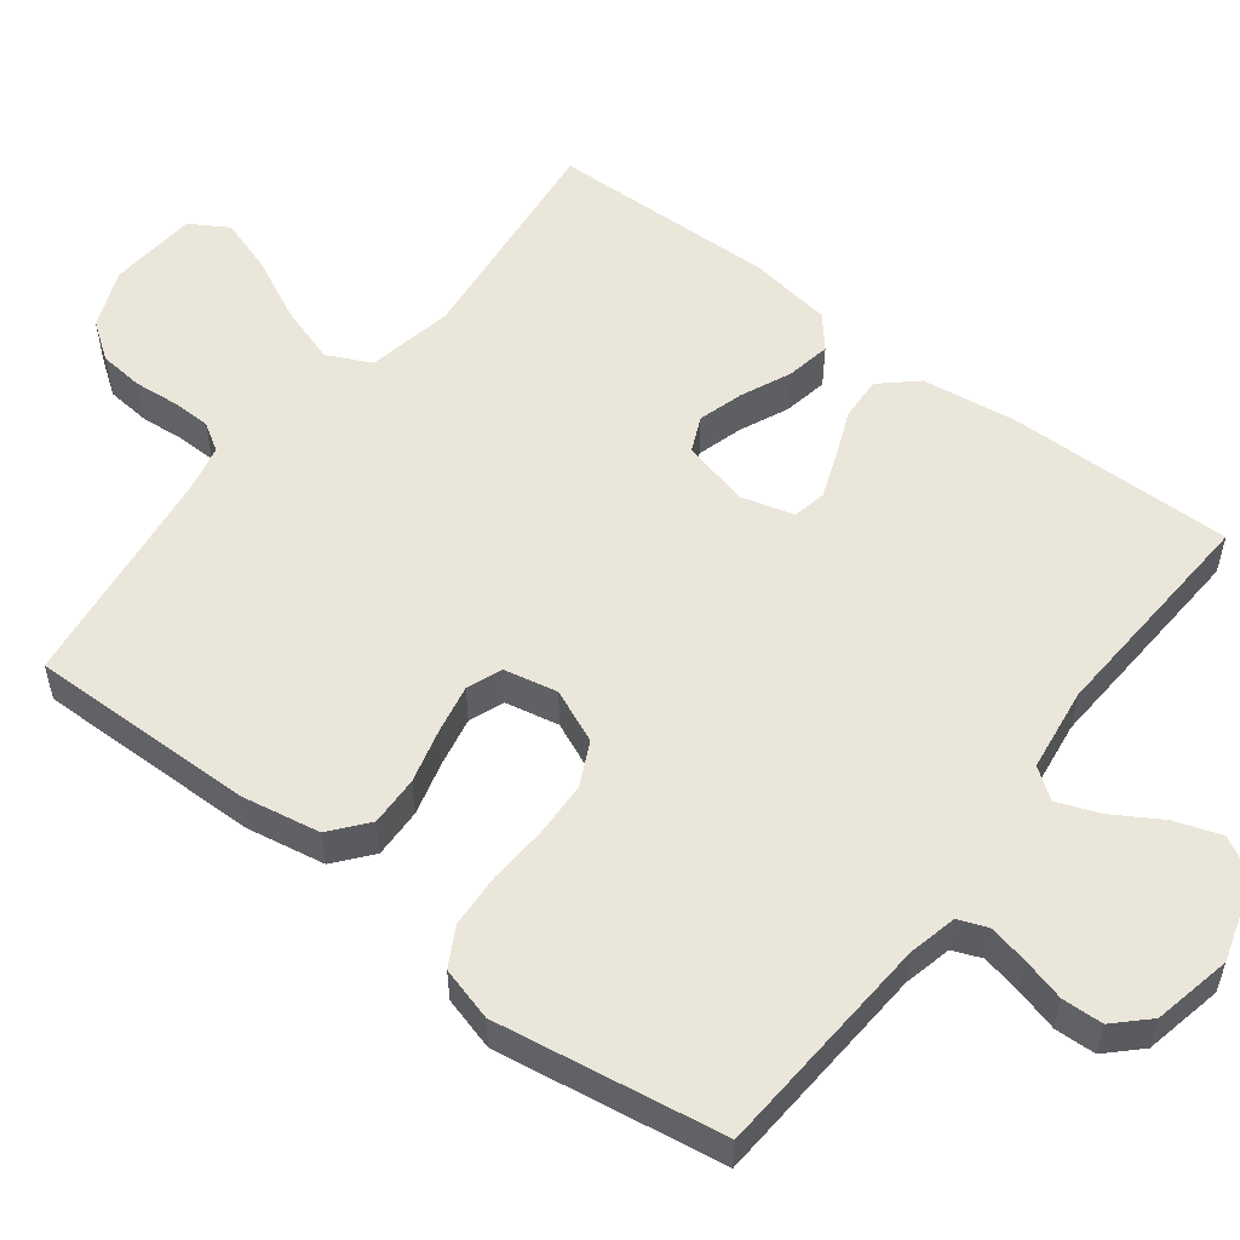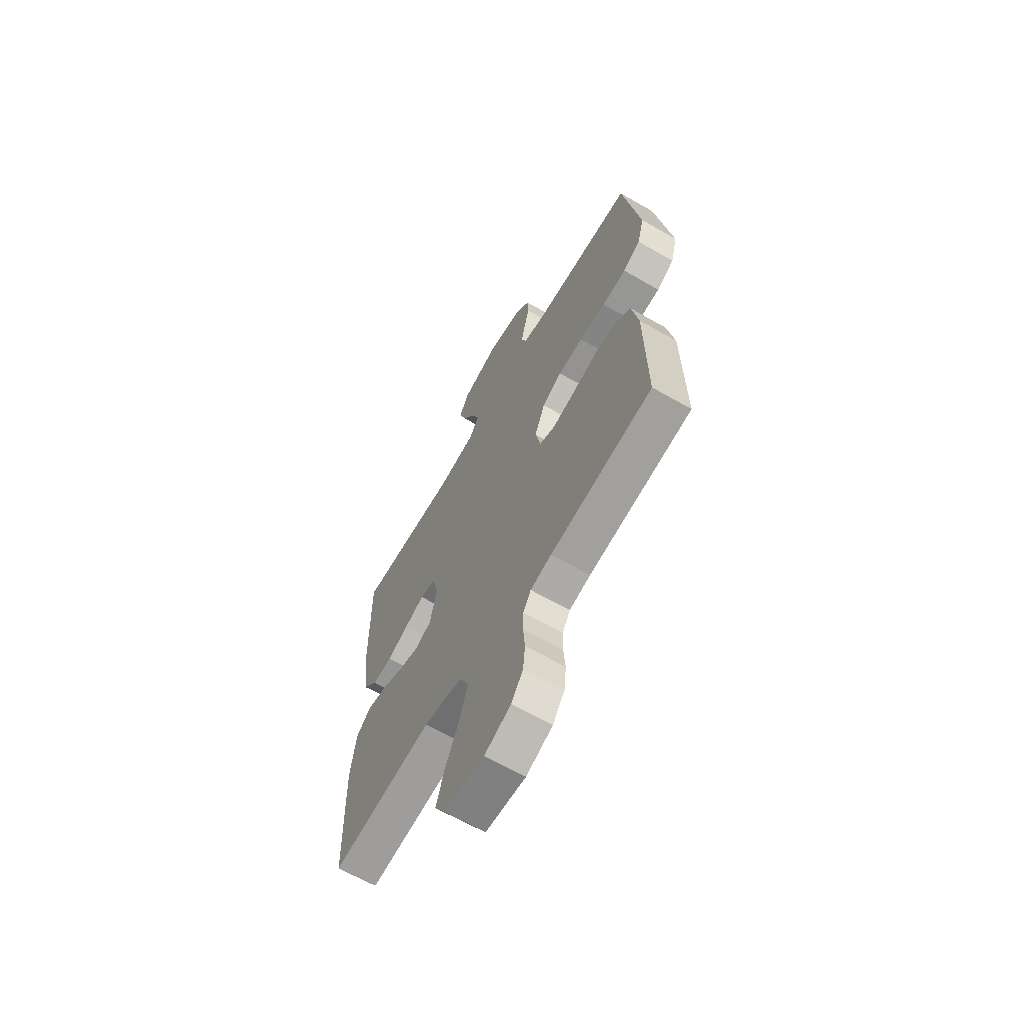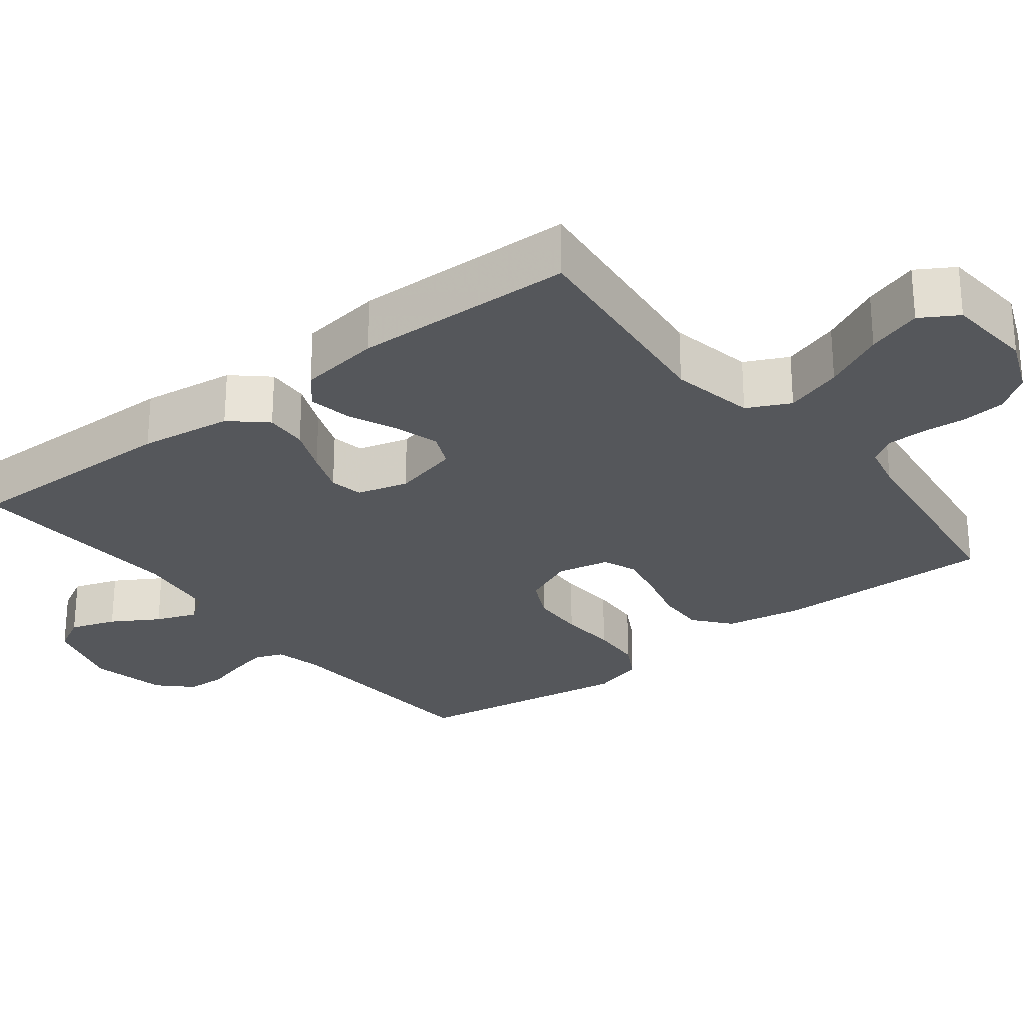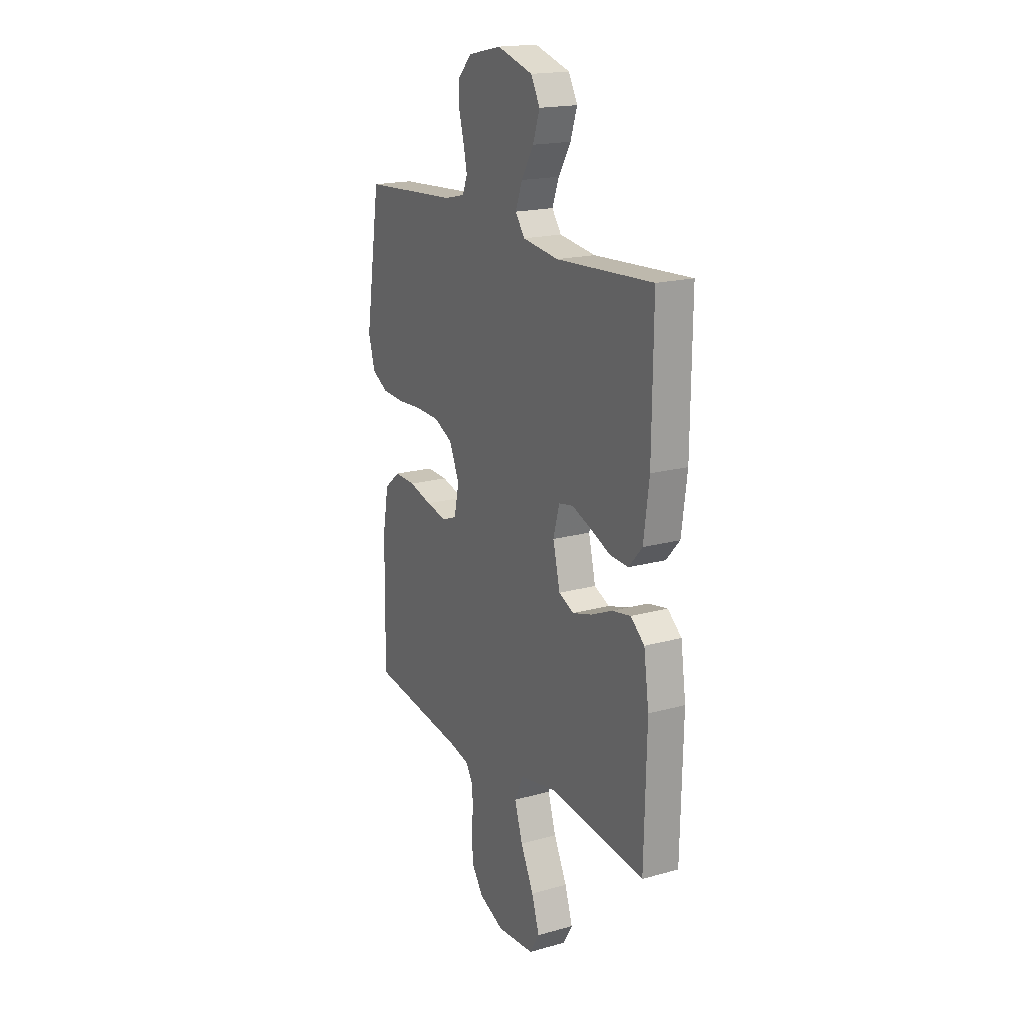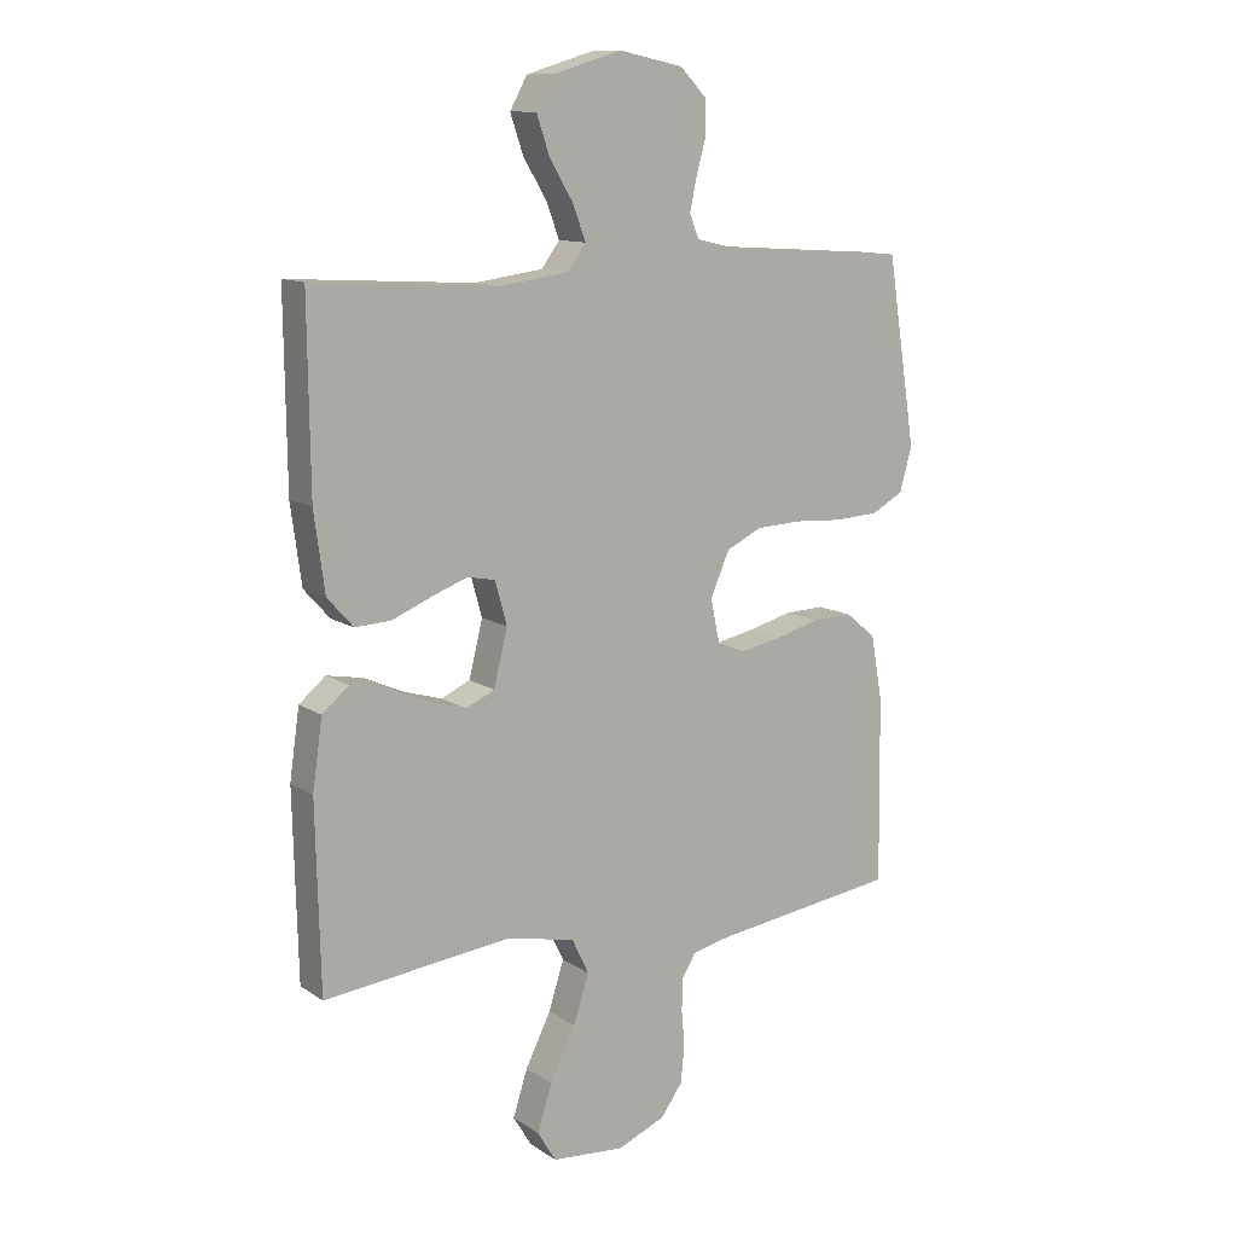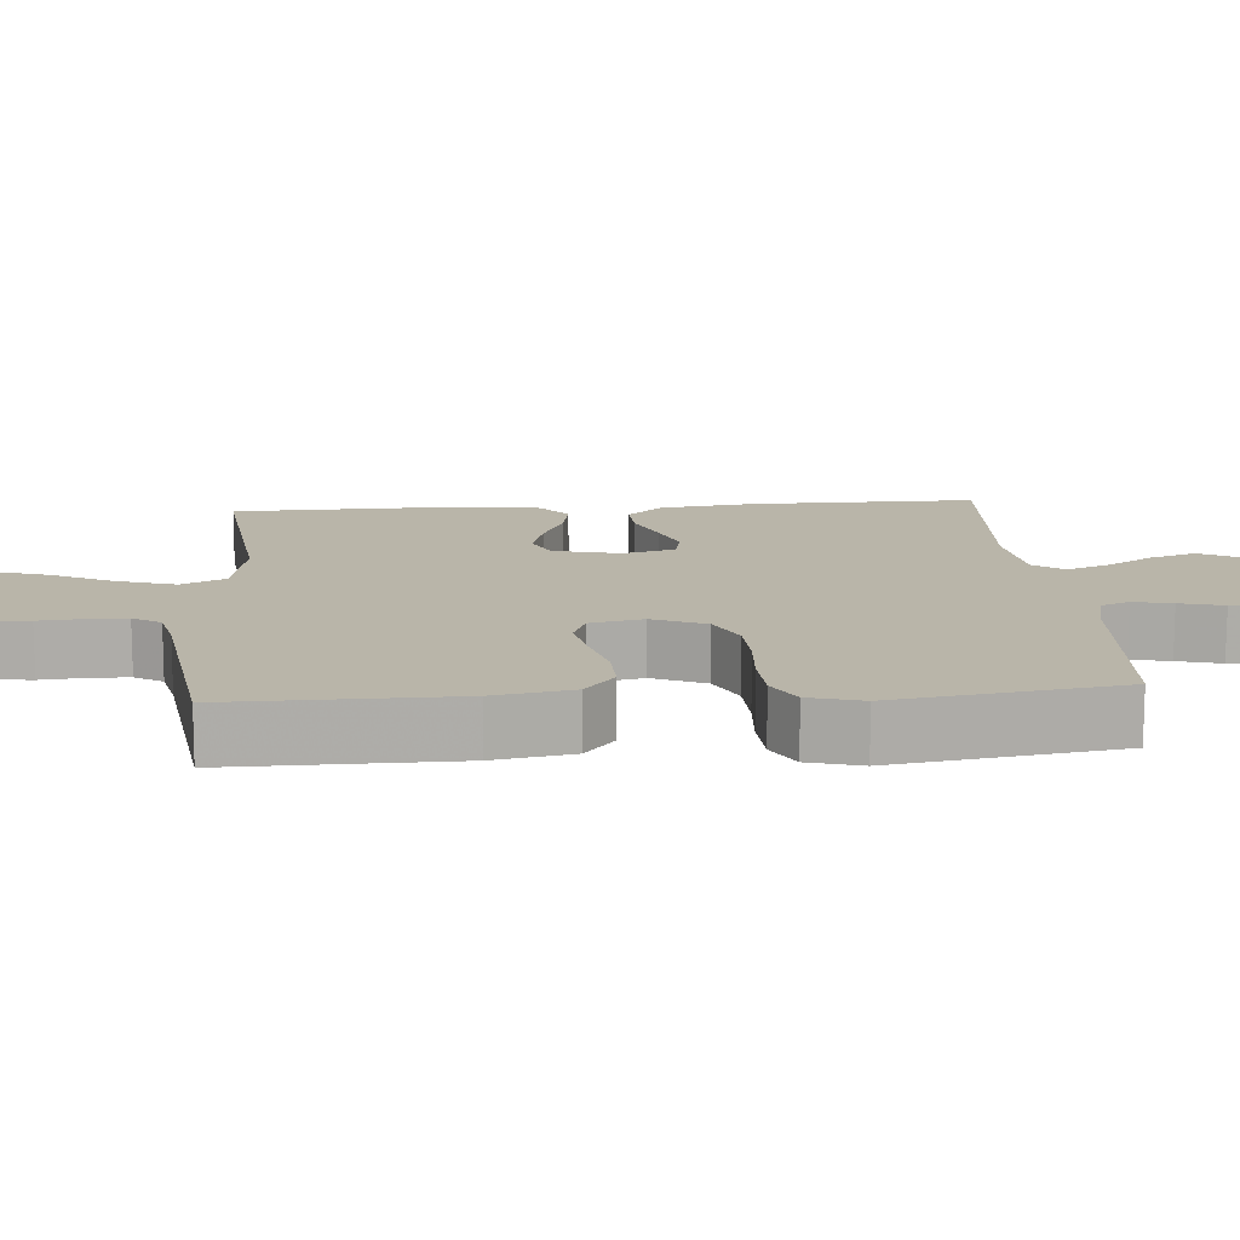
<metadata>
{"format":"obj","ext":"obj","renderer":"f3d","projection":"perspective","resolution":1024,"background":"white","views":[{"elev":54.9,"azim":-52.6,"up":"+Y"},{"elev":-64.7,"azim":-120.0,"up":"+Z"},{"elev":-26.8,"azim":127.9,"up":"+Y"},{"elev":18.4,"azim":61.8,"up":"+Z"},{"elev":11.9,"azim":146.4,"up":"+Z"},{"elev":13.4,"azim":-94.4,"up":"+Y"}]}
</metadata>
<code>
v 0.5 0.07 0.5
v 0.497 0.07 0.2
v 0.48 0.07 0.074
v 0.438 0.07 0.027
v 0.38 0.07 0.03
v 0.317 0.07 0.056
v 0.258 0.07 0.078
v 0.213 0.07 0.069
v 0.194 0.07 0
v 0.216 0.07 -0.09
v 0.263 0.07 -0.111
v 0.324 0.07 -0.093
v 0.389 0.07 -0.064
v 0.448 0.07 -0.053
v 0.491 0.07 -0.089
v 0.507 0.07 -0.2
v 0.5 0.07 -0.5
v 0.2 0.07 -0.467
v 0.086 0.07 -0.489
v 0.058 0.07 -0.547
v 0.083 0.07 -0.625
v 0.124 0.07 -0.708
v 0.148 0.07 -0.782
v 0.118 0.07 -0.832
v 0 0.07 -0.842
v -0.078 0.07 -0.81
v -0.113 0.07 -0.761
v -0.119 0.07 -0.702
v -0.114 0.07 -0.643
v -0.115 0.07 -0.591
v -0.138 0.07 -0.554
v -0.2 0.07 -0.54
v -0.5 0.07 -0.5
v -0.496 0.07 -0.2
v -0.477 0.07 -0.095
v -0.428 0.07 -0.055
v -0.362 0.07 -0.057
v -0.29 0.07 -0.076
v -0.225 0.07 -0.089
v -0.179 0.07 -0.071
v -0.164 0.07 0
v -0.195 0.07 0.071
v -0.253 0.07 0.099
v -0.327 0.07 0.102
v -0.405 0.07 0.097
v -0.476 0.07 0.101
v -0.527 0.07 0.129
v -0.547 0.07 0.2
v -0.5 0.07 0.5
v -0.2 0.07 0.52
v -0.136 0.07 0.535
v -0.121 0.07 0.573
v -0.132 0.07 0.625
v -0.148 0.07 0.683
v -0.146 0.07 0.737
v -0.104 0.07 0.78
v 0 0.07 0.802
v 0.111 0.07 0.769
v 0.139 0.07 0.718
v 0.118 0.07 0.656
v 0.08 0.07 0.593
v 0.059 0.07 0.537
v 0.088 0.07 0.497
v 0.2 0.07 0.482
v 0.5 0 0.5
v 0.497 0 0.2
v 0.48 0 0.074
v 0.438 0 0.027
v 0.38 0 0.03
v 0.317 0 0.056
v 0.258 0 0.078
v 0.213 0 0.069
v 0.194 0 0
v 0.216 0 -0.09
v 0.263 0 -0.111
v 0.324 0 -0.093
v 0.389 0 -0.064
v 0.448 0 -0.053
v 0.491 0 -0.089
v 0.507 0 -0.2
v 0.5 0 -0.5
v 0.2 0 -0.467
v 0.086 0 -0.489
v 0.058 0 -0.547
v 0.083 0 -0.625
v 0.124 0 -0.708
v 0.148 0 -0.782
v 0.118 0 -0.832
v 0 0 -0.842
v -0.078 0 -0.81
v -0.113 0 -0.761
v -0.119 0 -0.702
v -0.114 0 -0.643
v -0.115 0 -0.591
v -0.138 0 -0.554
v -0.2 0 -0.54
v -0.5 0 -0.5
v -0.496 0 -0.2
v -0.477 0 -0.095
v -0.428 0 -0.055
v -0.362 0 -0.057
v -0.29 0 -0.076
v -0.225 0 -0.089
v -0.179 0 -0.071
v -0.164 0 0
v -0.195 0 0.071
v -0.253 0 0.099
v -0.327 0 0.102
v -0.405 0 0.097
v -0.476 0 0.101
v -0.527 0 0.129
v -0.547 0 0.2
v -0.5 0 0.5
v -0.2 0 0.52
v -0.136 0 0.535
v -0.121 0 0.573
v -0.132 0 0.625
v -0.148 0 0.683
v -0.146 0 0.737
v -0.104 0 0.78
v 0 0 0.802
v 0.111 0 0.769
v 0.139 0 0.718
v 0.118 0 0.656
v 0.08 0 0.593
v 0.059 0 0.537
v 0.088 0 0.497
v 0.2 0 0.482
f 58 59 60 61
f 58 61 62
f 57 58 62
f 56 57 62
f 53 54 55 56
f 52 53 56 62
f 51 52 62 63
f 47 48 49 50
f 47 50 51 63
f 44 45 46 47
f 43 44 47 63
f 35 36 37 38
f 35 38 39
f 32 33 34 35
f 31 32 35 39
f 30 31 39 40
f 26 27 28 29
f 26 29 30
f 21 22 23 24
f 20 21 24 25
f 15 16 17 18
f 15 18 19
f 12 13 14 15
f 11 12 15 19
f 10 11 19 20
f 3 4 5 6
f 3 6 7
f 64 1 2 3
f 64 3 7
f 42 43 63 64
f 41 42 64 7
f 20 25 26 30
f 9 10 20 30
f 8 9 30 40
f 41 7 8
f 8 40 41
f 125 124 123 122
f 126 125 122
f 126 122 121
f 126 121 120
f 120 119 118 117
f 126 120 117 116
f 127 126 116 115
f 114 113 112 111
f 127 115 114 111
f 111 110 109 108
f 127 111 108 107
f 102 101 100 99
f 103 102 99
f 99 98 97 96
f 103 99 96 95
f 104 103 95 94
f 93 92 91 90
f 94 93 90
f 88 87 86 85
f 89 88 85 84
f 82 81 80 79
f 83 82 79
f 79 78 77 76
f 83 79 76 75
f 84 83 75 74
f 70 69 68 67
f 71 70 67
f 67 66 65 128
f 71 67 128
f 128 127 107 106
f 71 128 106 105
f 94 90 89 84
f 94 84 74 73
f 104 94 73 72
f 72 71 105
f 105 104 72
f 1 65 66 2
f 2 66 67 3
f 3 67 68 4
f 4 68 69 5
f 5 69 70 6
f 6 70 71 7
f 7 71 72 8
f 8 72 73 9
f 9 73 74 10
f 10 74 75 11
f 11 75 76 12
f 12 76 77 13
f 13 77 78 14
f 14 78 79 15
f 15 79 80 16
f 16 80 81 17
f 17 81 82 18
f 18 82 83 19
f 19 83 84 20
f 20 84 85 21
f 21 85 86 22
f 22 86 87 23
f 23 87 88 24
f 24 88 89 25
f 25 89 90 26
f 26 90 91 27
f 27 91 92 28
f 28 92 93 29
f 29 93 94 30
f 30 94 95 31
f 31 95 96 32
f 32 96 97 33
f 33 97 98 34
f 34 98 99 35
f 35 99 100 36
f 36 100 101 37
f 37 101 102 38
f 38 102 103 39
f 39 103 104 40
f 40 104 105 41
f 41 105 106 42
f 42 106 107 43
f 43 107 108 44
f 44 108 109 45
f 45 109 110 46
f 46 110 111 47
f 47 111 112 48
f 48 112 113 49
f 49 113 114 50
f 50 114 115 51
f 51 115 116 52
f 52 116 117 53
f 53 117 118 54
f 54 118 119 55
f 55 119 120 56
f 56 120 121 57
f 57 121 122 58
f 58 122 123 59
f 59 123 124 60
f 60 124 125 61
f 61 125 126 62
f 62 126 127 63
f 63 127 128 64
f 64 128 65 1

</code>
